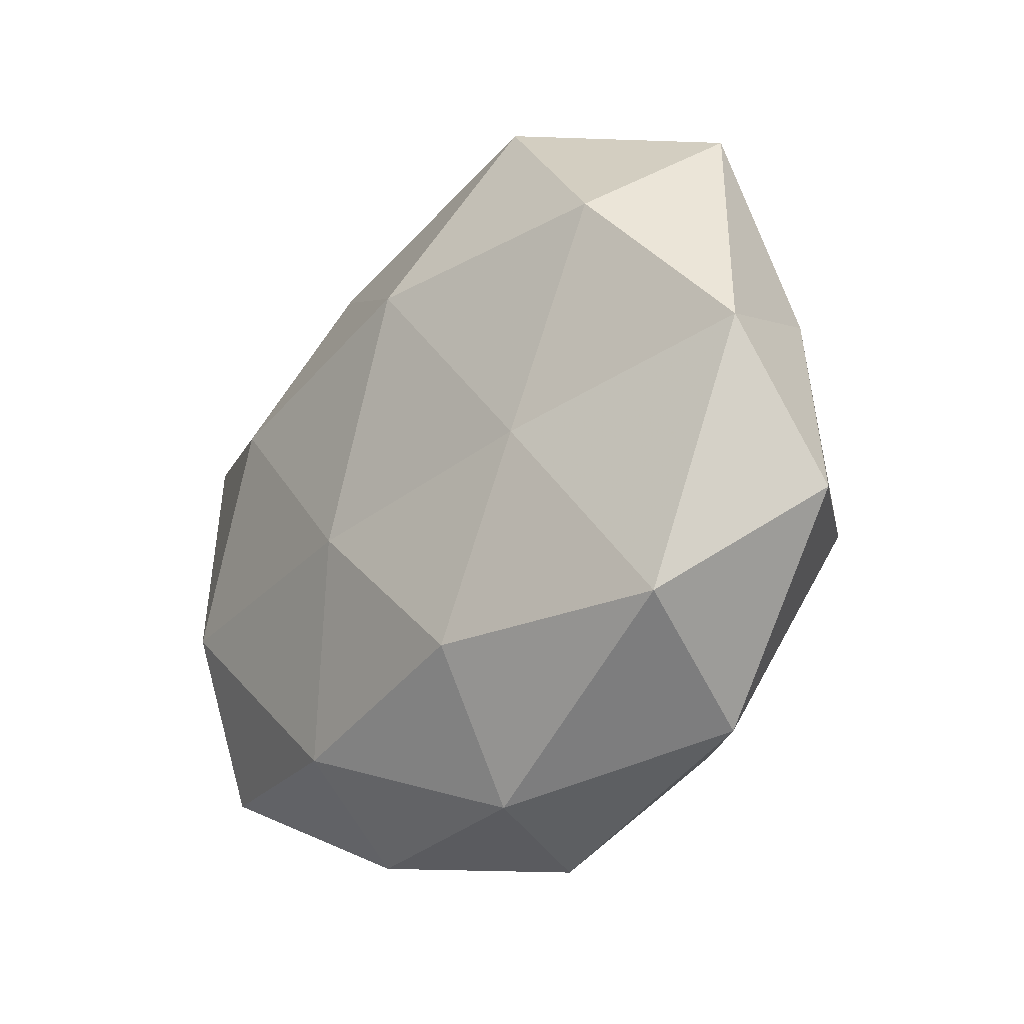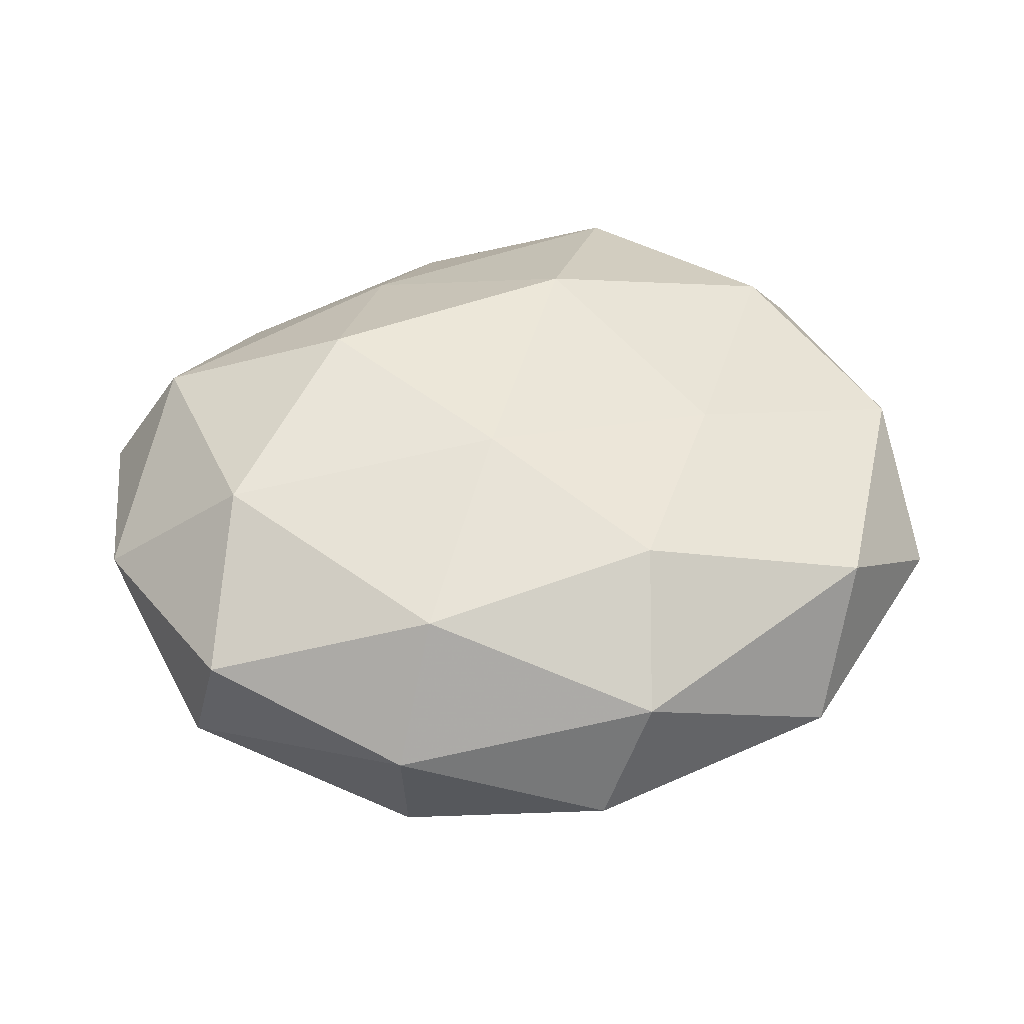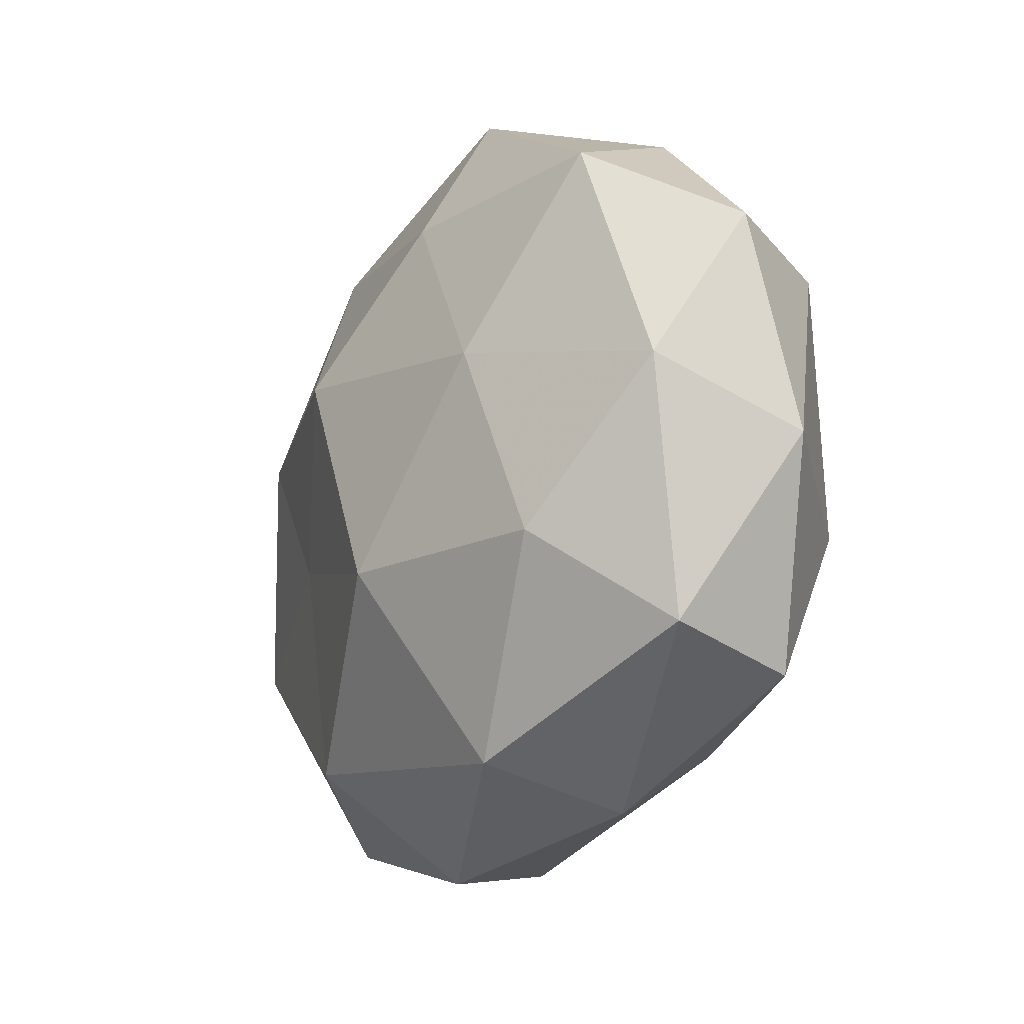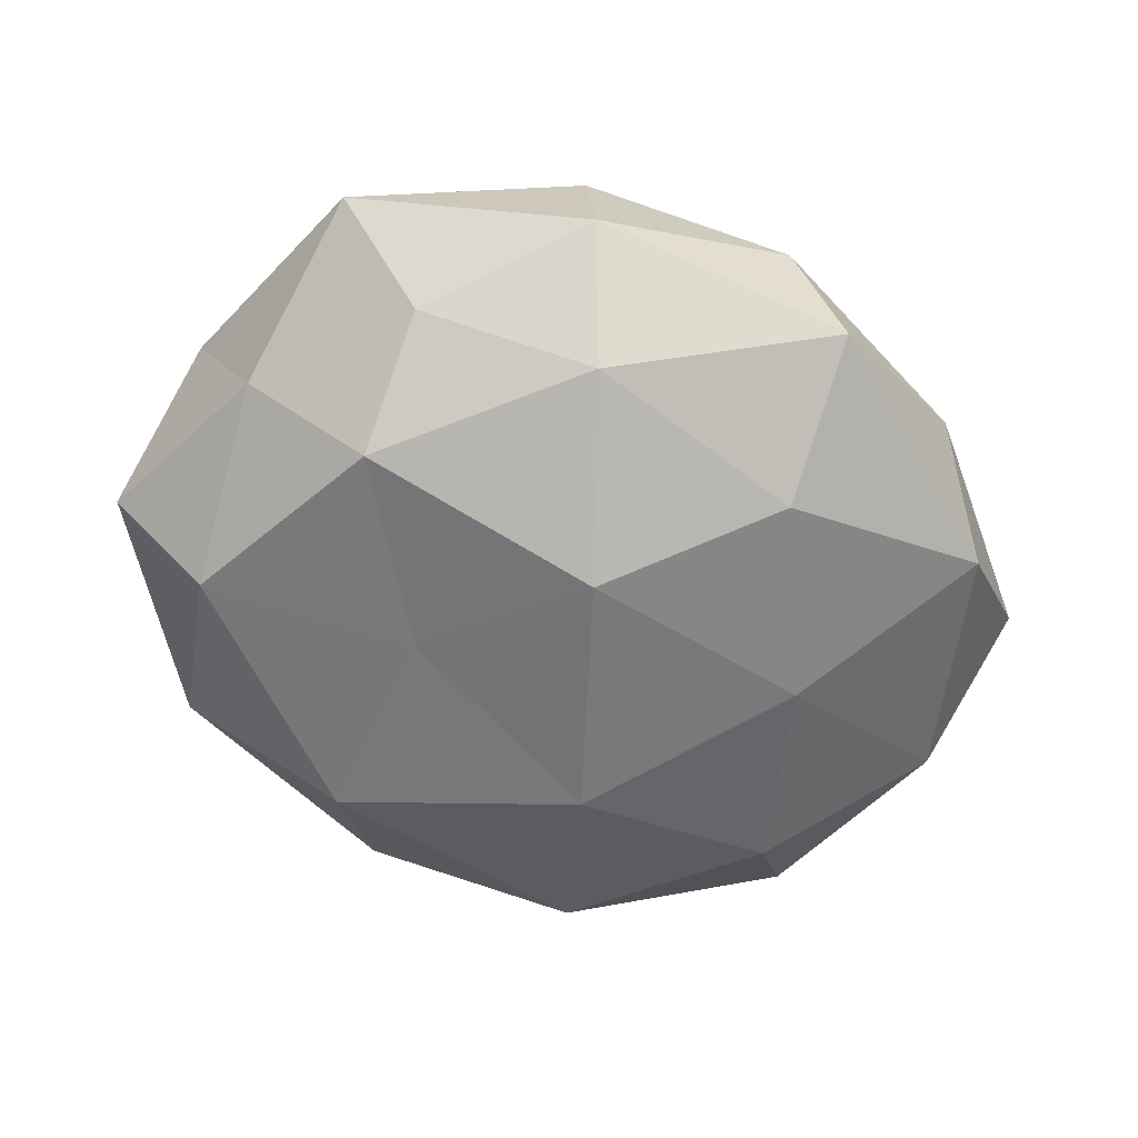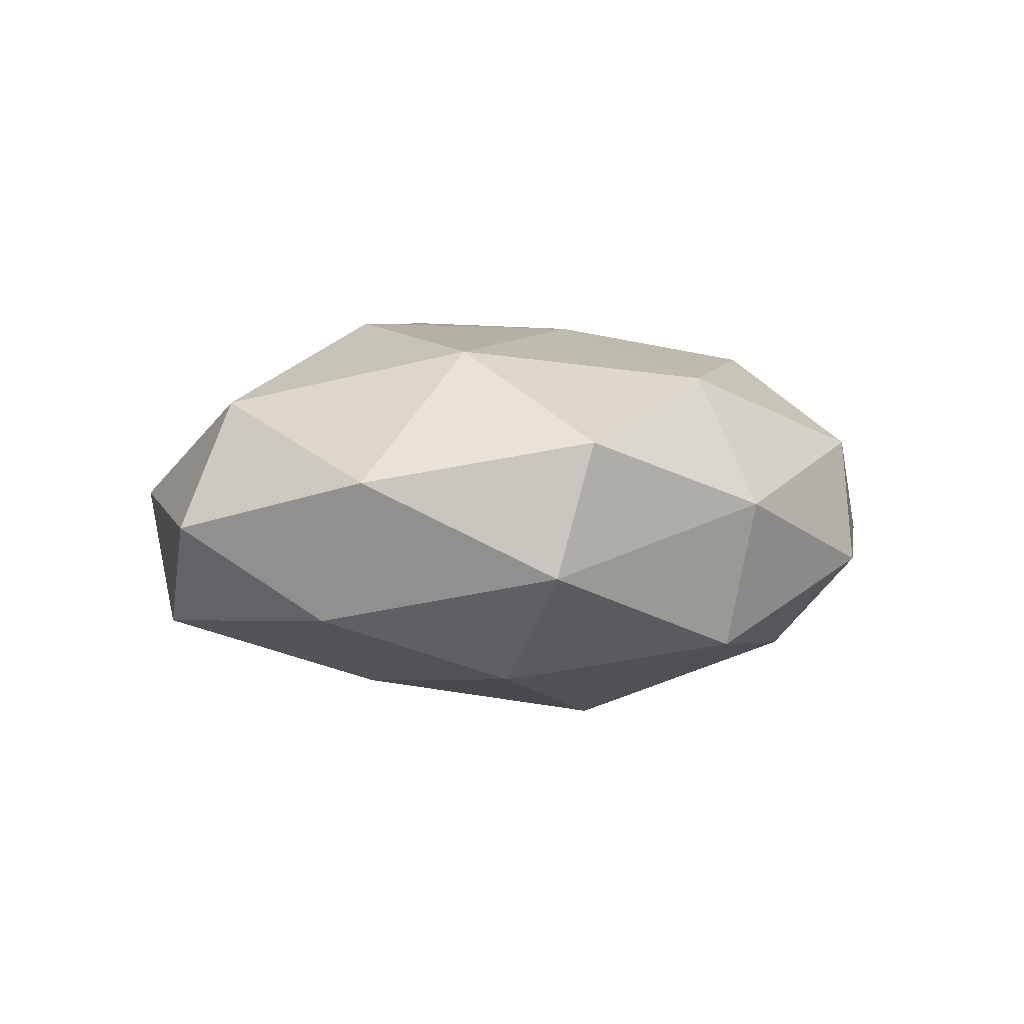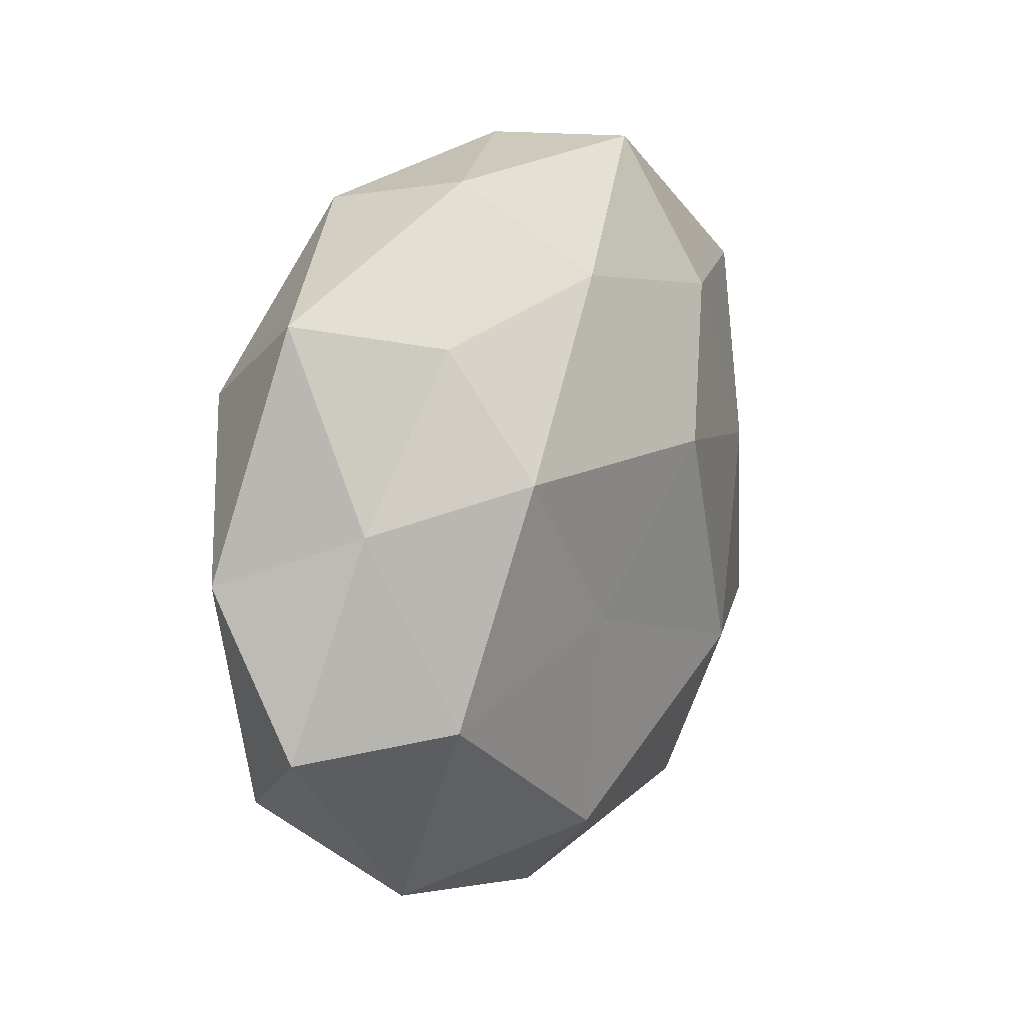
<metadata>
{"format":"obj","ext":"obj","renderer":"f3d","projection":"perspective","resolution":1024,"background":"white","views":[{"elev":-24.6,"azim":51.1,"up":"+Y"},{"elev":48.1,"azim":-8.1,"up":"+Z"},{"elev":-20.7,"azim":-117.9,"up":"+Y"},{"elev":-59.7,"azim":153.4,"up":"+Z"},{"elev":4.3,"azim":-63.7,"up":"+Z"},{"elev":14.8,"azim":117.0,"up":"+Y"}]}
</metadata>
<code>
v -0.00822 -0.01539 -0.02635
v 0.01667 -0.03332 -0.01902
v -0.01104 0.04737 -0.01056
v -0.0411 -0.03137 0.0111
v 0.01811 -0.006563 -0.02154
v -0.04349 0.01688 0.01522
v 0.05349 0.002427 0.009818
v 0.01988 0.0445 -0.003911
v -0.0528 0.01816 0.0002378
v 0.0555 -0.01612 -0.001306
v -0.01825 -0.03923 -0.01467
v -0.03918 0.02908 -0.01313
v -0.01271 0.02908 -0.02076
v -0.03201 0.03758 0.002743
v -0.00444 0.04783 0.004395
v -0.02067 0.01079 0.02523
v 0.009717 0.0181 0.02567
v 0.03456 0.02767 -0.009947
v 0.0364 -0.03848 -0.004095
v -0.02565 0.007245 -0.02133
v 0.04199 -0.02761 0.01253
v -0.03483 -0.01704 -0.0183
v -0.002824 -0.009754 0.02462
v 0.01455 -0.02759 0.02041
v -0.04981 9.271e-05 -0.01041
v 0.004426 0.01295 -0.02733
v 0.03357 0.01299 -0.02017
v -0.03626 -0.01198 0.02155
v 0.01961 0.04168 0.01362
v 0.04777 0.008754 -0.006591
v 0.04331 -0.01386 -0.01572
v 0.04625 0.03106 0.003594
v 0.02626 -0.004602 0.01967
v -0.05328 -0.007384 0.006427
v 0.03837 0.02062 0.01834
v 0.01427 0.03375 -0.01801
v -0.01324 0.03132 0.01558
v -0.01907 -0.04328 0.002959
v 0.01222 -0.04416 0.009353
v -0.01386 -0.03358 0.01819
v 0.006072 -0.04774 -0.005697
v -0.04432 -0.02822 -0.004593
f 5 2 1
f 2 11 1
f 12 3 13
f 9 6 14
f 14 3 12
f 9 14 12
f 3 15 8
f 14 15 3
f 12 13 20
f 10 7 21
f 10 21 19
f 1 11 22
f 22 20 1
f 23 17 16
f 9 12 25
f 12 20 25
f 25 20 22
f 1 26 5
f 20 26 1
f 20 13 26
f 27 5 26
f 6 28 16
f 16 28 23
f 29 8 15
f 10 30 7
f 30 27 18
f 31 2 5
f 19 2 31
f 10 19 31
f 31 5 27
f 10 31 30
f 31 27 30
f 32 18 8
f 32 8 29
f 30 32 7
f 30 18 32
f 7 33 21
f 33 17 23
f 21 33 24
f 24 33 23
f 9 34 6
f 9 25 34
f 34 4 28
f 34 28 6
f 29 17 35
f 7 32 35
f 35 32 29
f 7 35 33
f 33 35 17
f 3 8 36
f 13 3 36
f 36 8 18
f 36 26 13
f 18 27 36
f 27 26 36
f 6 37 14
f 14 37 15
f 6 16 37
f 37 16 17
f 15 37 29
f 37 17 29
f 21 39 19
f 21 24 39
f 23 40 24
f 28 4 40
f 28 40 23
f 38 40 4
f 39 24 40
f 39 40 38
f 2 41 11
f 19 41 2
f 38 11 41
f 19 39 41
f 41 39 38
f 42 22 11
f 25 22 42
f 34 42 4
f 25 42 34
f 4 42 38
f 42 11 38

</code>
